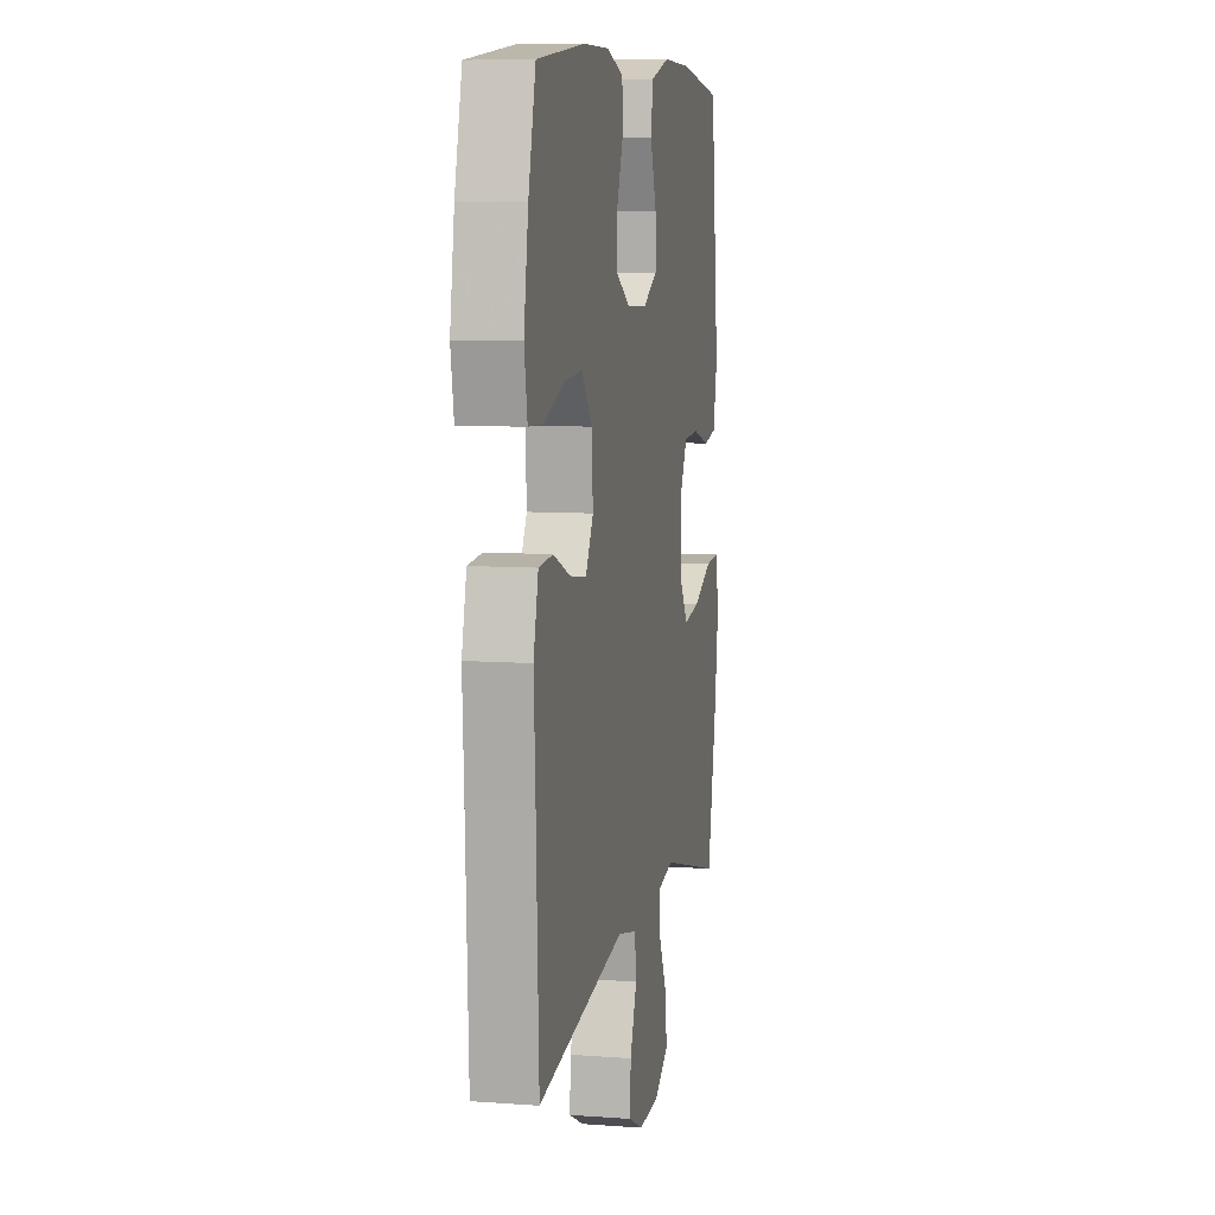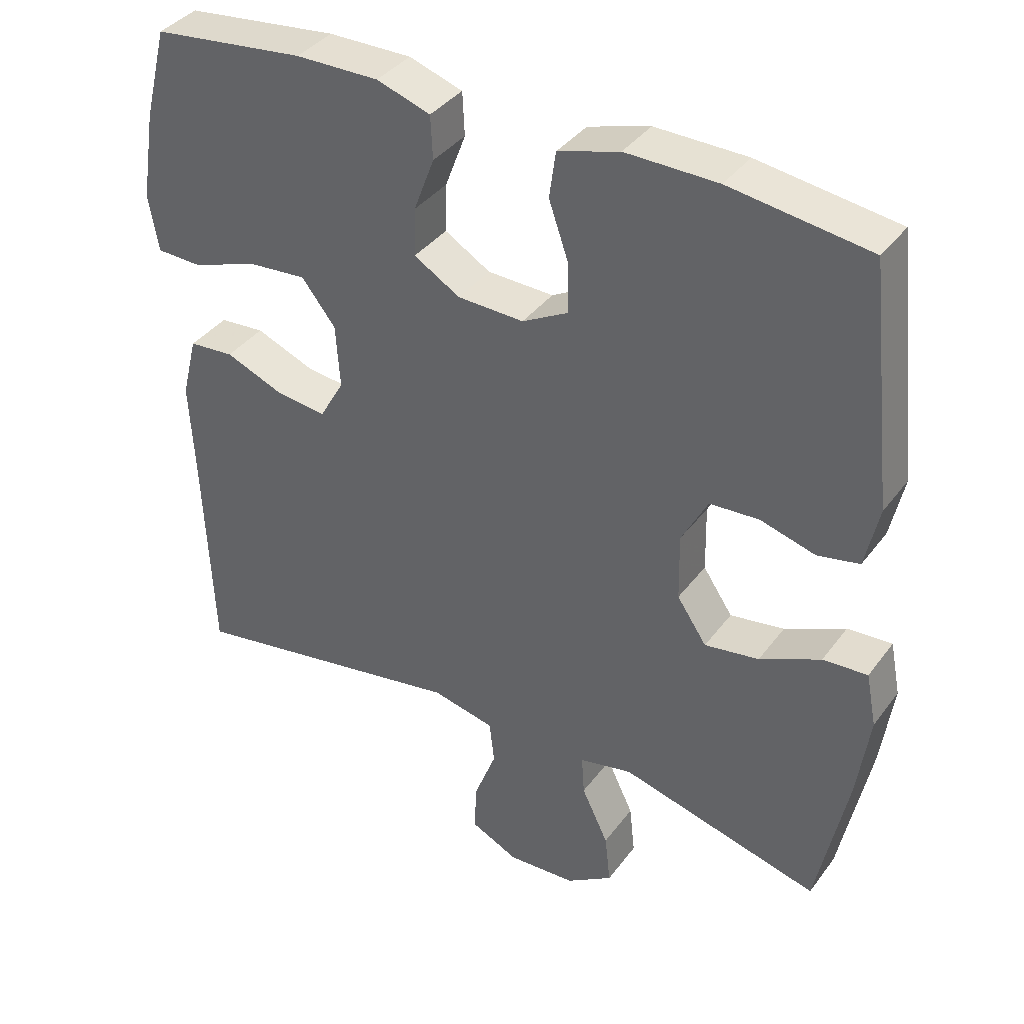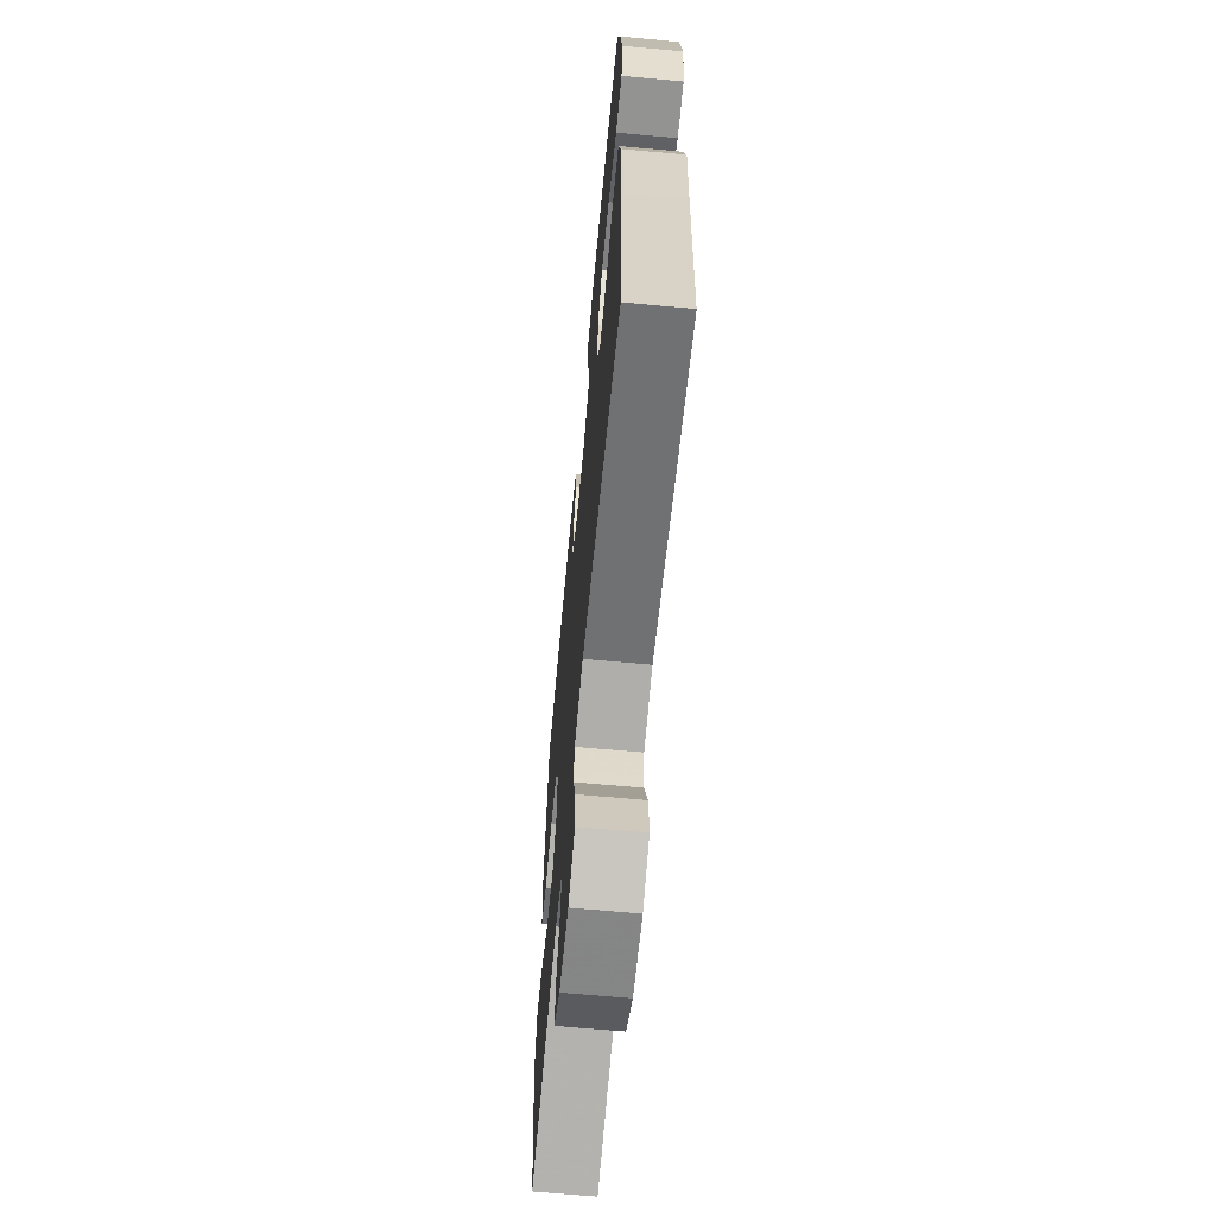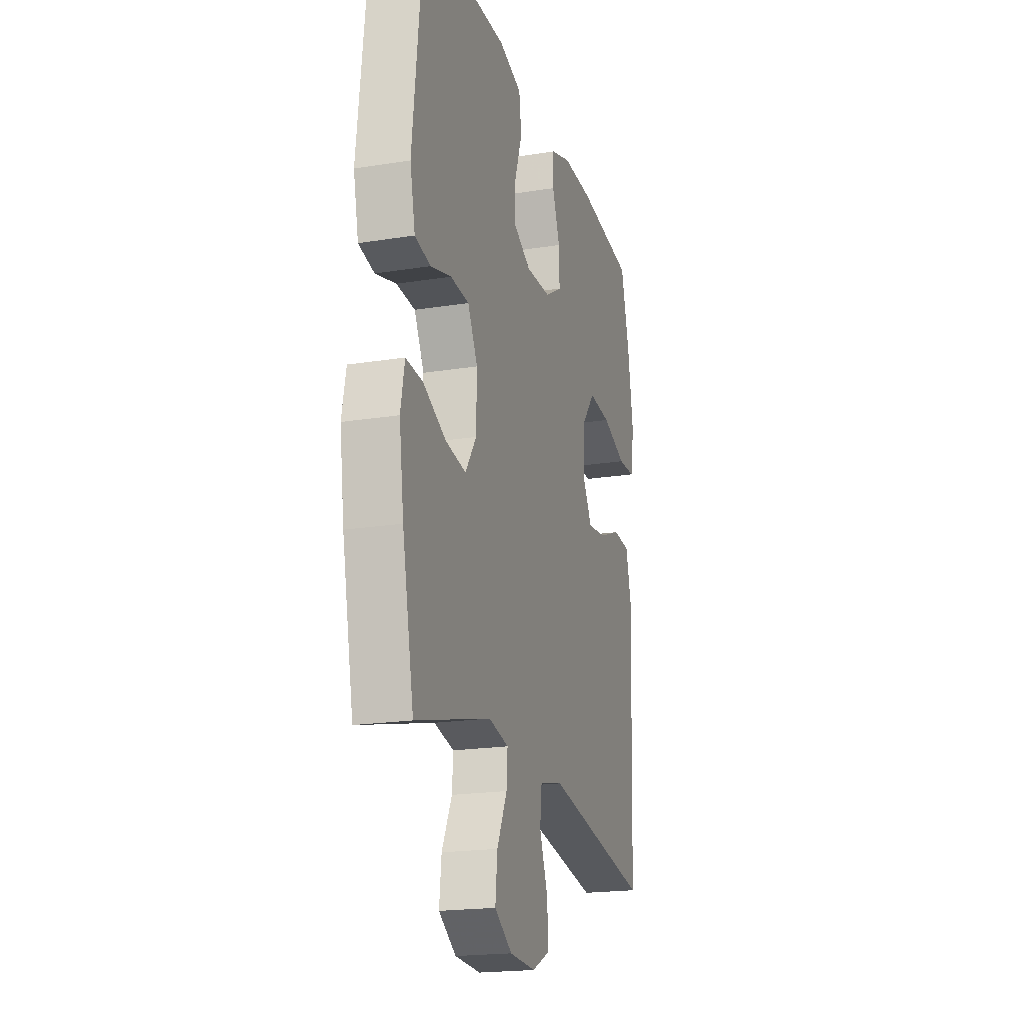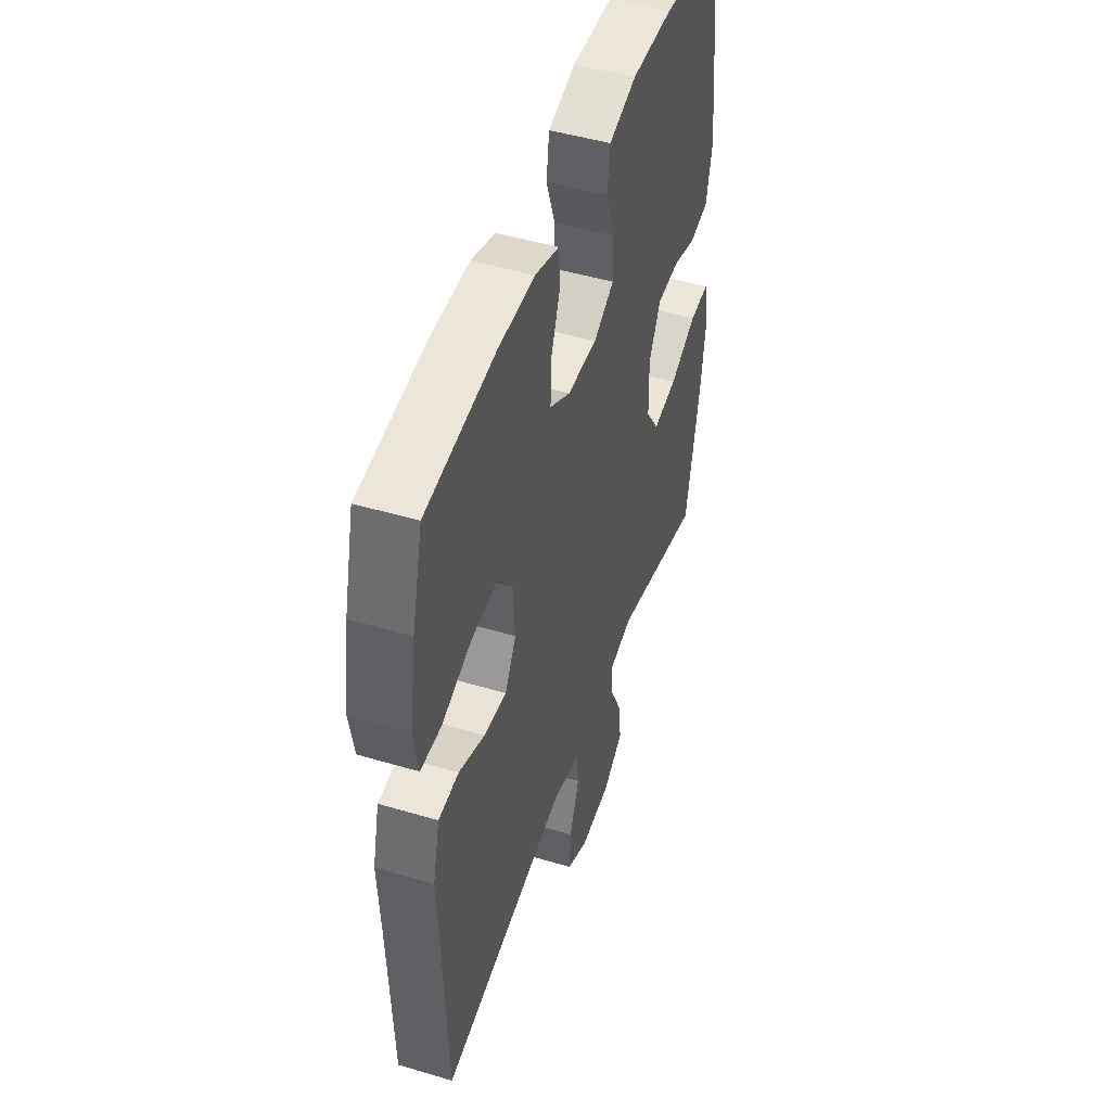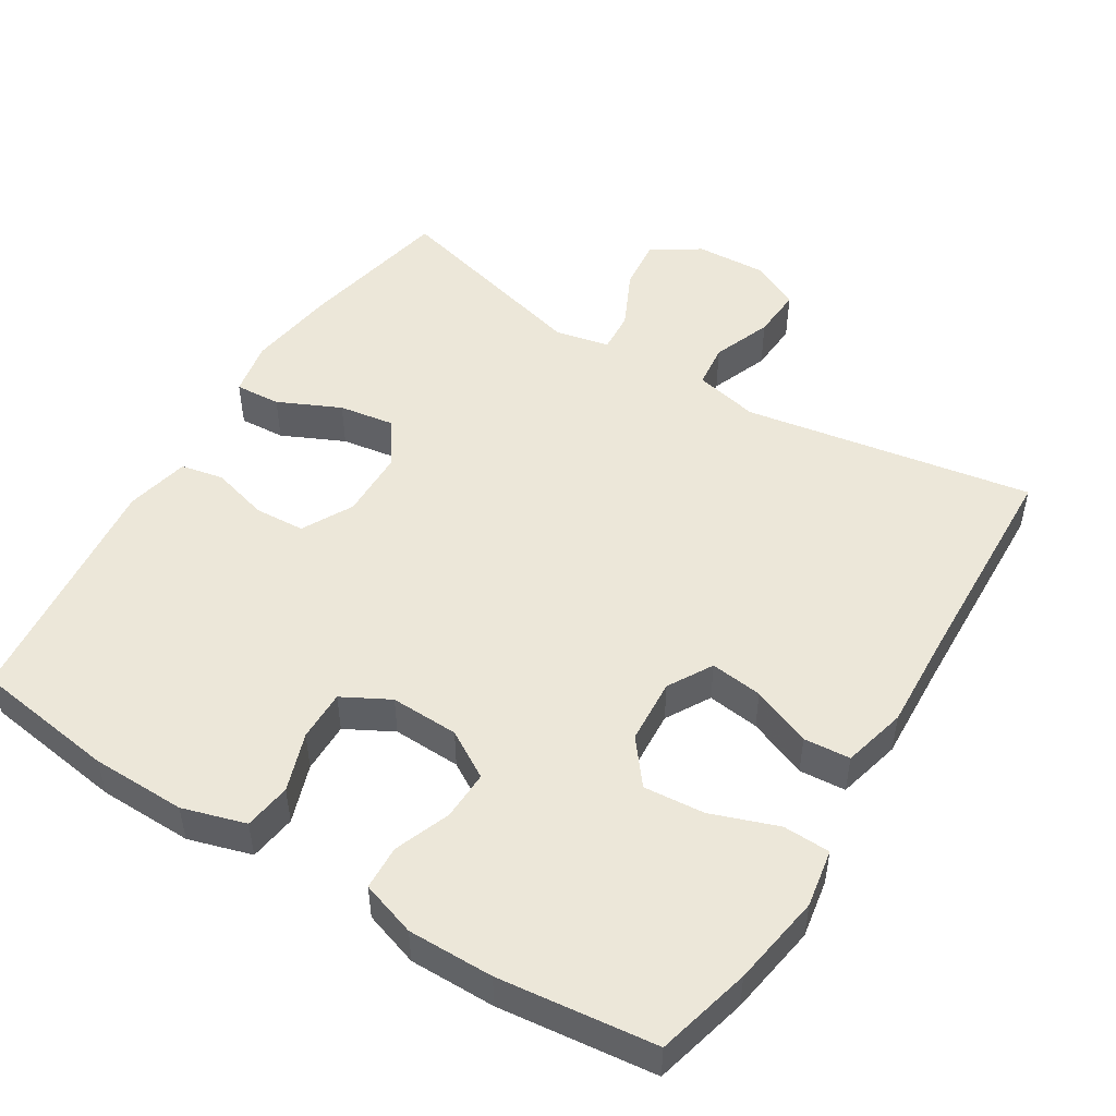
<metadata>
{"format":"obj","ext":"obj","renderer":"f3d","projection":"perspective","resolution":1024,"background":"white","views":[{"elev":8.3,"azim":101.5,"up":"+Z"},{"elev":37.9,"azim":-147.7,"up":"+Z"},{"elev":-64.9,"azim":84.7,"up":"+Z"},{"elev":-19.9,"azim":-73.5,"up":"+Z"},{"elev":47.6,"azim":108.5,"up":"+Z"},{"elev":49.9,"azim":31.8,"up":"+Y"}]}
</metadata>
<code>
v 0.5 0.07 -0.5
v 0.101 0.07 -0.432
v 0.012 0.07 -0.452
v 0.005 0.07 -0.513
v 0.036 0.07 -0.594
v 0.04 0.07 -0.664
v -0.028 0.07 -0.697
v -0.125 0.07 -0.692
v -0.191 0.07 -0.649
v -0.183 0.07 -0.577
v -0.145 0.07 -0.498
v -0.141 0.07 -0.441
v -0.216 0.07 -0.425
v -0.5 0.07 -0.5
v -0.543 0.07 -0.288
v -0.56 0.07 -0.166
v -0.545 0.07 -0.09
v -0.482 0.07 -0.094
v -0.396 0.07 -0.134
v -0.319 0.07 -0.146
v -0.277 0.07 -0.084
v -0.275 0.07 0.011
v -0.312 0.07 0.081
v -0.382 0.07 0.085
v -0.46 0.07 0.063
v -0.519 0.07 0.075
v -0.538 0.07 0.163
v -0.5 0.07 0.5
v -0.303 0.07 0.528
v -0.173 0.07 0.53
v -0.086 0.07 0.504
v -0.077 0.07 0.439
v -0.105 0.07 0.358
v -0.106 0.07 0.288
v -0.041 0.07 0.253
v 0.053 0.07 0.256
v 0.118 0.07 0.295
v 0.116 0.07 0.363
v 0.087 0.07 0.44
v 0.09 0.07 0.501
v 0.166 0.07 0.526
v 0.284 0.07 0.525
v 0.5 0.07 0.5
v 0.533 0.07 0.37
v 0.553 0.07 0.244
v 0.539 0.07 0.164
v 0.474 0.07 0.162
v 0.382 0.07 0.195
v 0.298 0.07 0.202
v 0.25 0.07 0.141
v 0.244 0.07 0.051
v 0.279 0.07 -0.01
v 0.351 0.07 -0.001
v 0.433 0.07 0.032
v 0.497 0.07 0.027
v 0.519 0.07 -0.061
v 0.512 0.07 -0.196
v 0.5 0 -0.5
v 0.101 0 -0.432
v 0.012 0 -0.452
v 0.005 0 -0.513
v 0.036 0 -0.594
v 0.04 0 -0.664
v -0.028 0 -0.697
v -0.125 0 -0.692
v -0.191 0 -0.649
v -0.183 0 -0.577
v -0.145 0 -0.498
v -0.141 0 -0.441
v -0.216 0 -0.425
v -0.5 0 -0.5
v -0.543 0 -0.288
v -0.56 0 -0.166
v -0.545 0 -0.09
v -0.482 0 -0.094
v -0.396 0 -0.134
v -0.319 0 -0.146
v -0.277 0 -0.084
v -0.275 0 0.011
v -0.312 0 0.081
v -0.382 0 0.085
v -0.46 0 0.063
v -0.519 0 0.075
v -0.538 0 0.163
v -0.5 0 0.5
v -0.303 0 0.528
v -0.173 0 0.53
v -0.086 0 0.504
v -0.077 0 0.439
v -0.105 0 0.358
v -0.106 0 0.288
v -0.041 0 0.253
v 0.053 0 0.256
v 0.118 0 0.295
v 0.116 0 0.363
v 0.087 0 0.44
v 0.09 0 0.501
v 0.166 0 0.526
v 0.284 0 0.525
v 0.5 0 0.5
v 0.533 0 0.37
v 0.553 0 0.244
v 0.539 0 0.164
v 0.474 0 0.162
v 0.382 0 0.195
v 0.298 0 0.202
v 0.25 0 0.141
v 0.244 0 0.051
v 0.279 0 -0.01
v 0.351 0 -0.001
v 0.433 0 0.032
v 0.497 0 0.027
v 0.519 0 -0.061
v 0.512 0 -0.196
f 54 55 56 57
f 53 54 57 1
f 52 53 1 2
f 51 52 2 3
f 50 51 3
f 45 46 47 48
f 45 48 49
f 44 45 49
f 43 44 49
f 42 43 49 50
f 38 39 40 41
f 37 38 41 42
f 30 31 32 33
f 30 33 34
f 29 30 34
f 28 29 34
f 27 28 34 35
f 24 25 26 27
f 23 24 27 35
f 16 17 18 19
f 16 19 20
f 13 14 15 16
f 12 13 16 20
f 8 9 10 11
f 8 11 12
f 7 8 12
f 4 5 6 7
f 3 4 7 12
f 37 42 50 3
f 22 23 35 36
f 21 22 36 37
f 20 21 37
f 3 12 20 37
f 114 113 112 111
f 58 114 111 110
f 59 58 110 109
f 60 59 109 108
f 60 108 107
f 105 104 103 102
f 106 105 102
f 106 102 101
f 106 101 100
f 107 106 100 99
f 98 97 96 95
f 99 98 95 94
f 90 89 88 87
f 91 90 87
f 91 87 86
f 91 86 85
f 92 91 85 84
f 84 83 82 81
f 92 84 81 80
f 76 75 74 73
f 77 76 73
f 73 72 71 70
f 77 73 70 69
f 68 67 66 65
f 69 68 65
f 69 65 64
f 64 63 62 61
f 69 64 61 60
f 60 107 99 94
f 93 92 80 79
f 94 93 79 78
f 94 78 77
f 94 77 69 60
f 1 58 59 2
f 2 59 60 3
f 3 60 61 4
f 4 61 62 5
f 5 62 63 6
f 6 63 64 7
f 7 64 65 8
f 8 65 66 9
f 9 66 67 10
f 10 67 68 11
f 11 68 69 12
f 12 69 70 13
f 13 70 71 14
f 14 71 72 15
f 15 72 73 16
f 16 73 74 17
f 17 74 75 18
f 18 75 76 19
f 19 76 77 20
f 20 77 78 21
f 21 78 79 22
f 22 79 80 23
f 23 80 81 24
f 24 81 82 25
f 25 82 83 26
f 26 83 84 27
f 27 84 85 28
f 28 85 86 29
f 29 86 87 30
f 30 87 88 31
f 31 88 89 32
f 32 89 90 33
f 33 90 91 34
f 34 91 92 35
f 35 92 93 36
f 36 93 94 37
f 37 94 95 38
f 38 95 96 39
f 39 96 97 40
f 40 97 98 41
f 41 98 99 42
f 42 99 100 43
f 43 100 101 44
f 44 101 102 45
f 45 102 103 46
f 46 103 104 47
f 47 104 105 48
f 48 105 106 49
f 49 106 107 50
f 50 107 108 51
f 51 108 109 52
f 52 109 110 53
f 53 110 111 54
f 54 111 112 55
f 55 112 113 56
f 56 113 114 57
f 57 114 58 1

</code>
